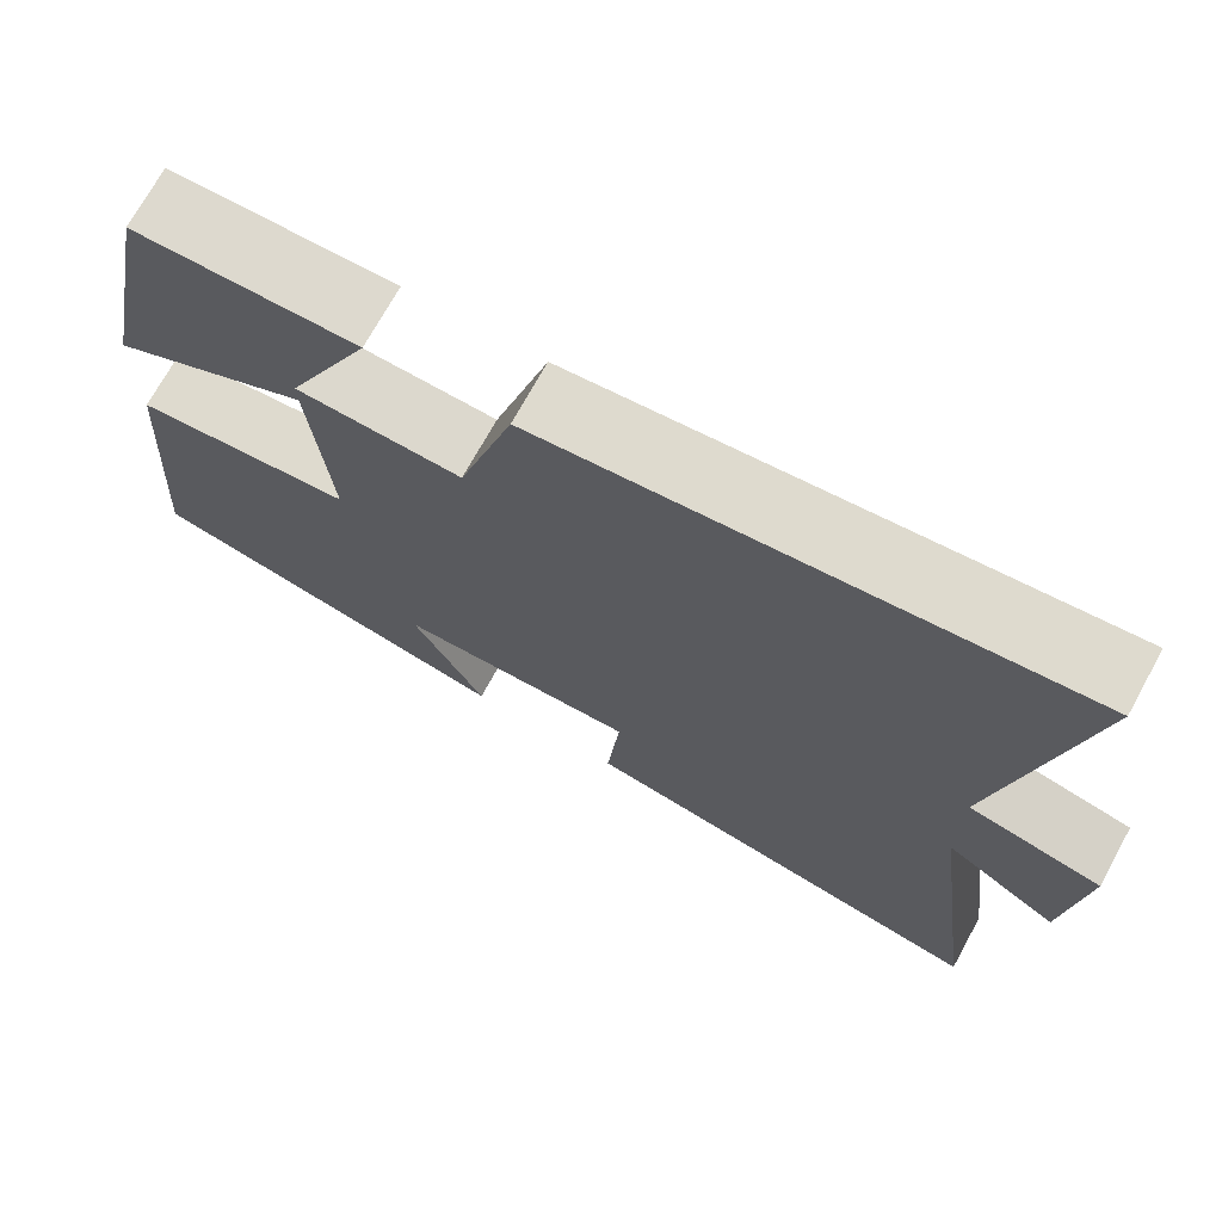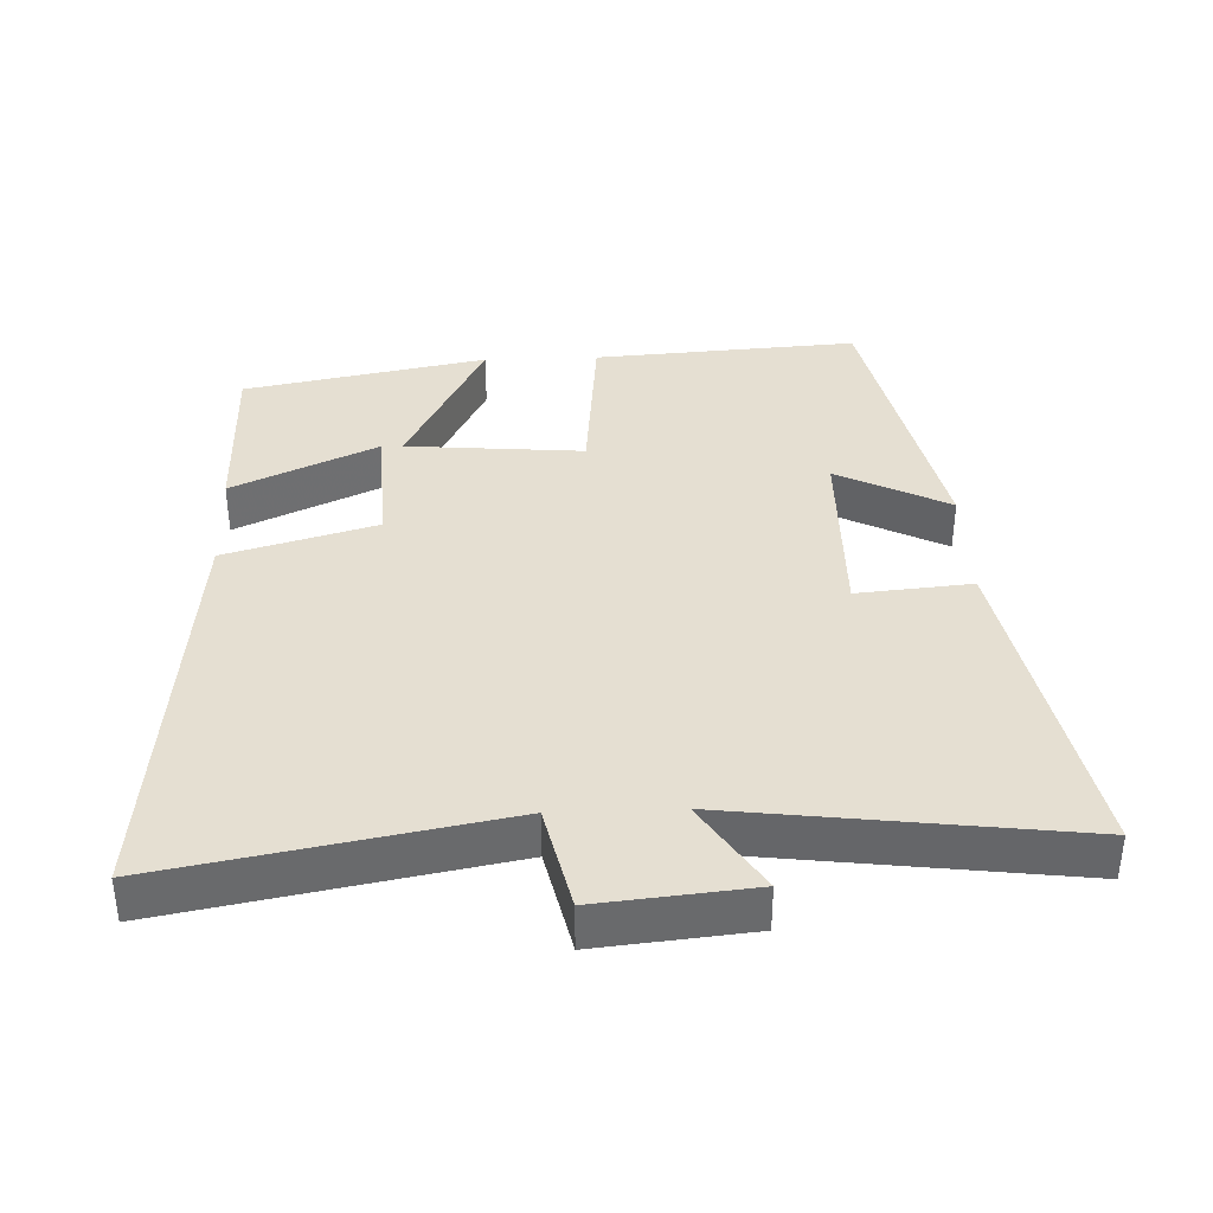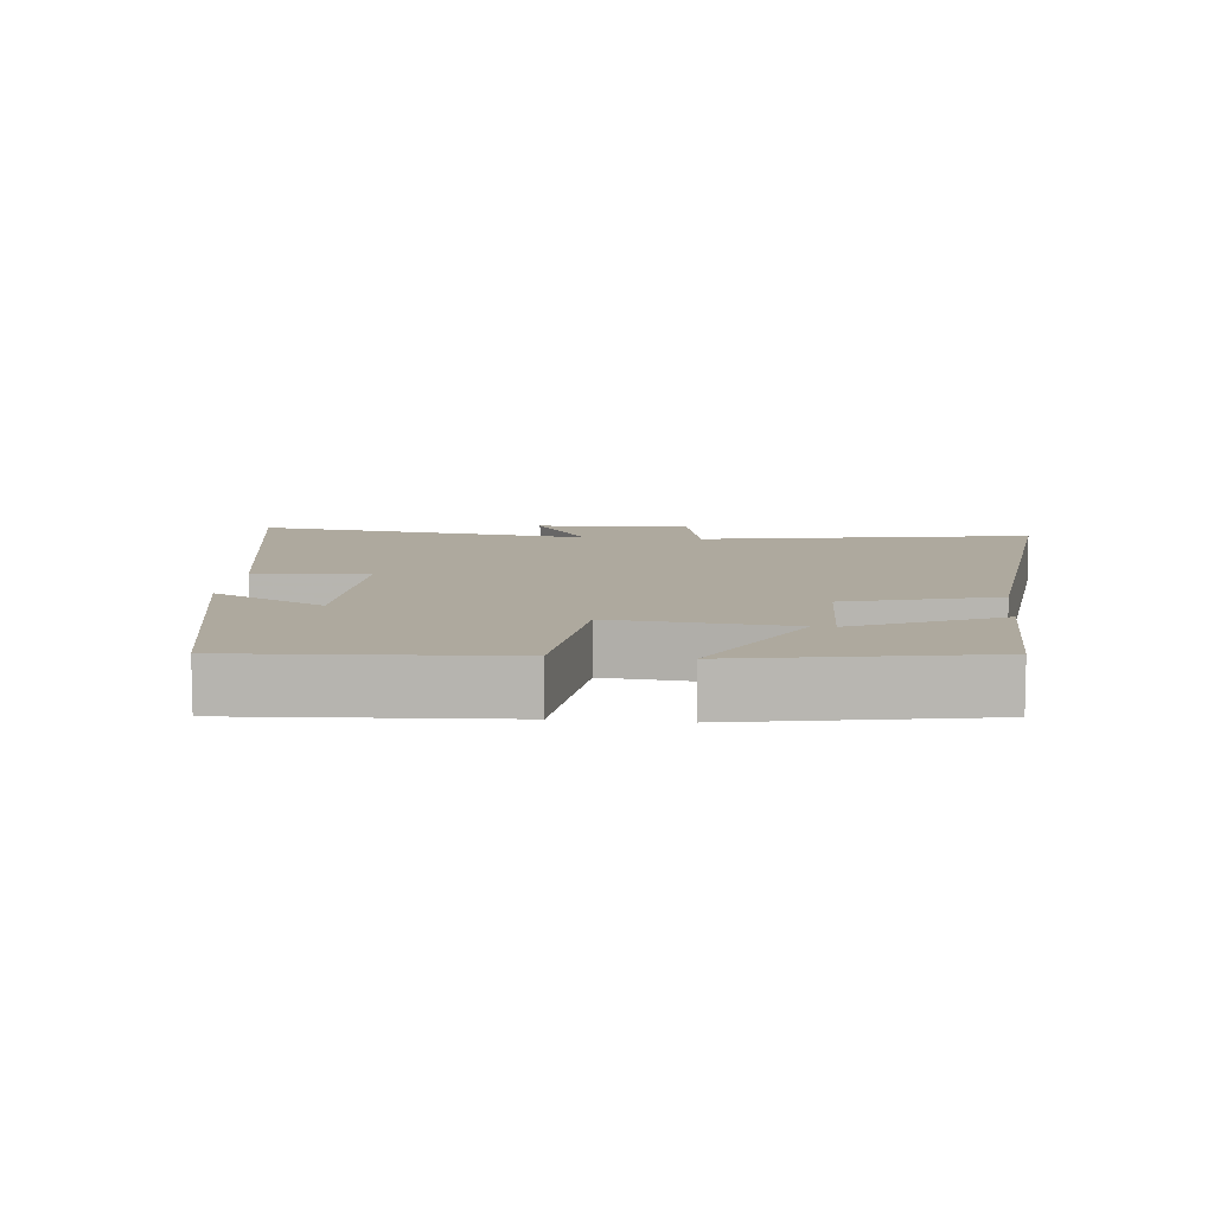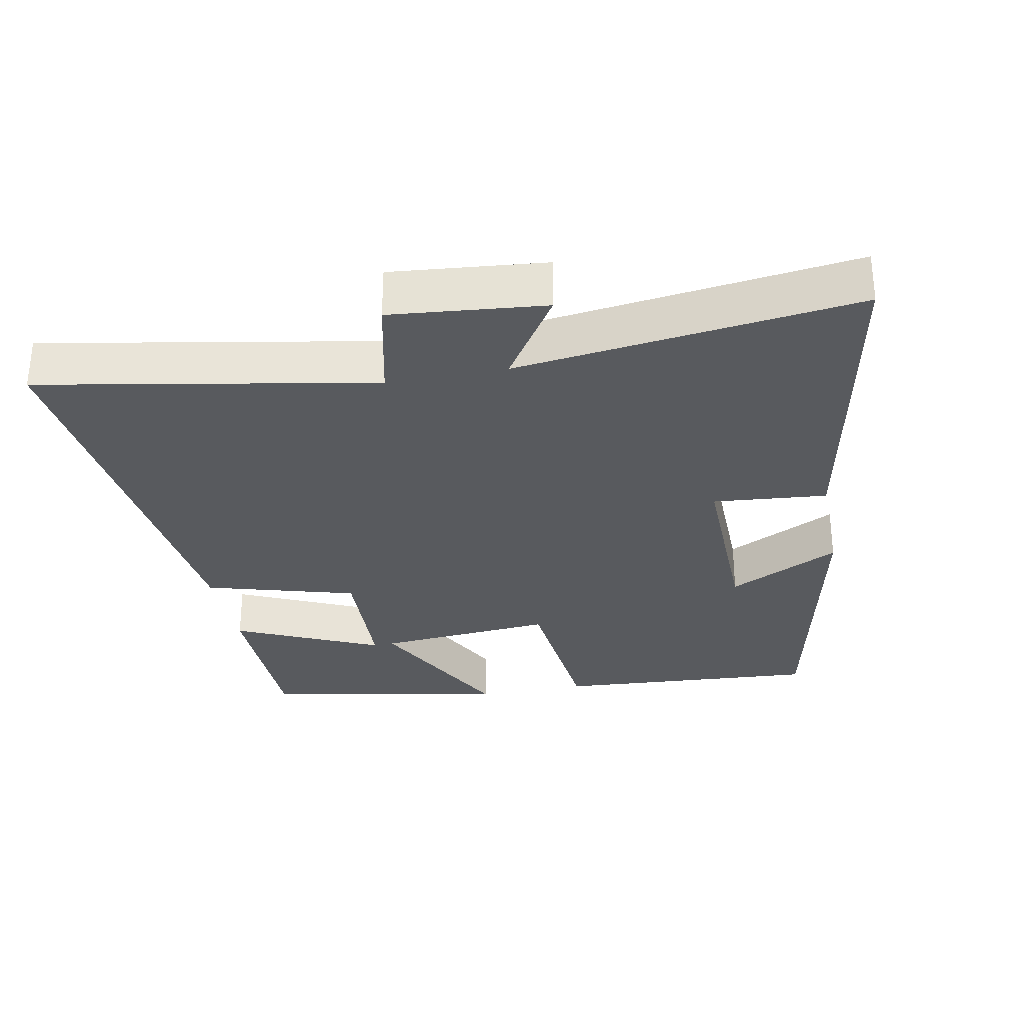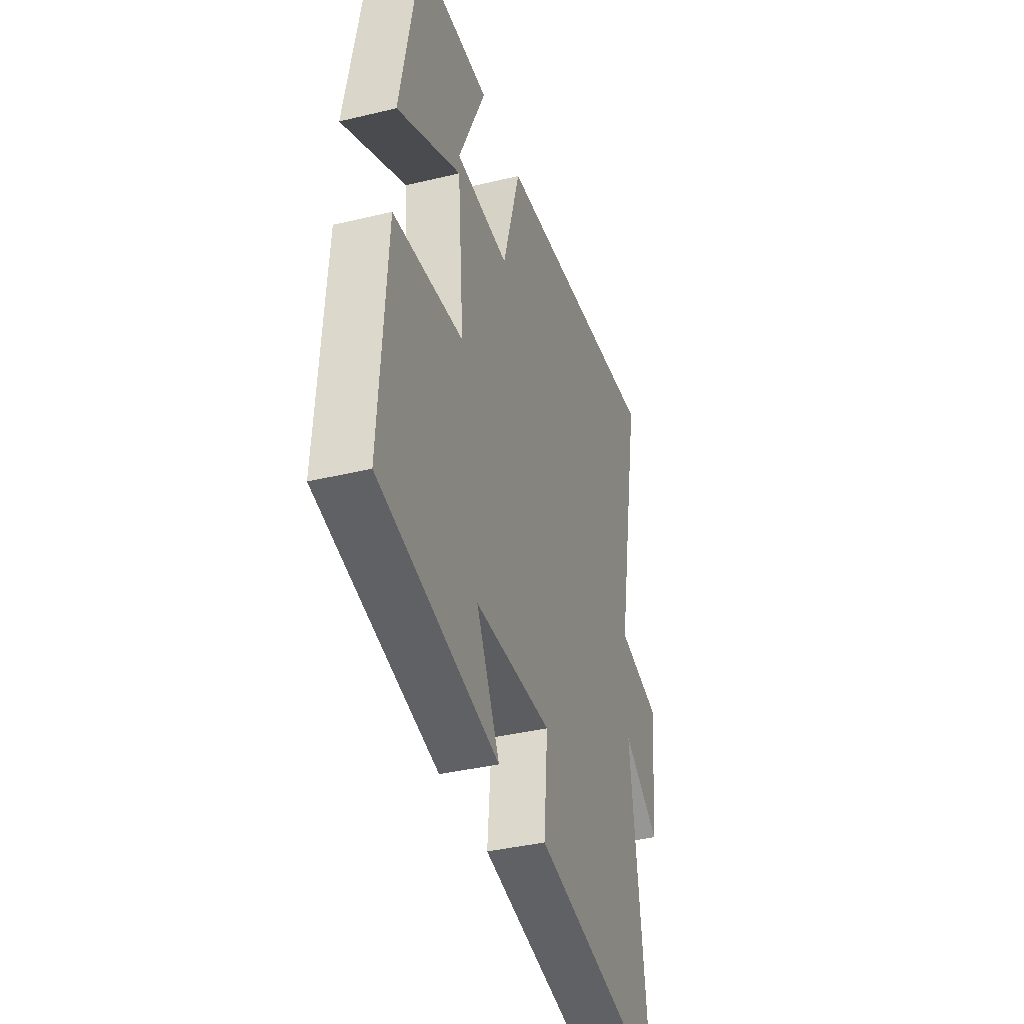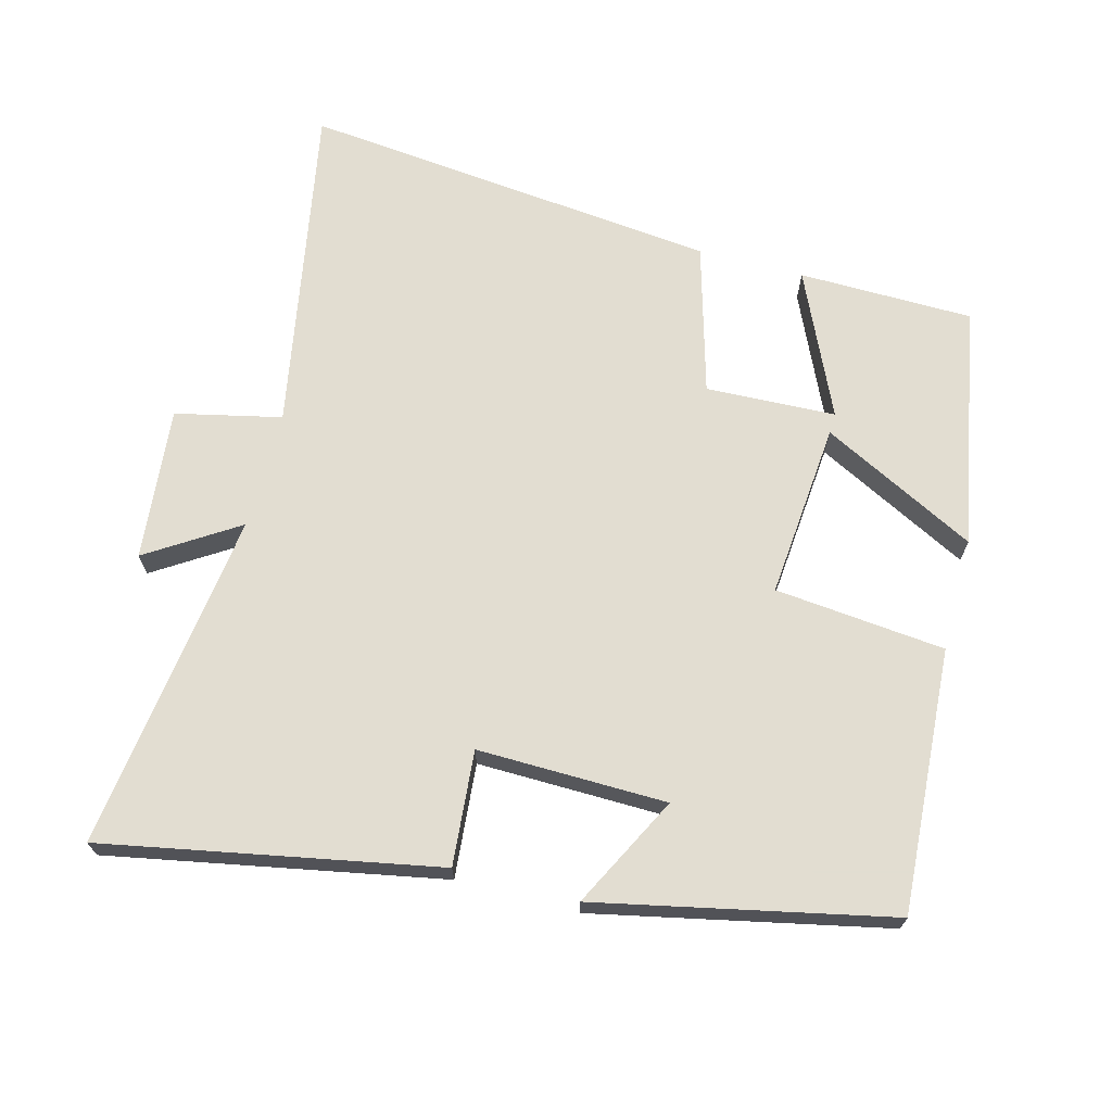
<metadata>
{"format":"obj","ext":"obj","renderer":"f3d","projection":"perspective","resolution":1024,"background":"white","views":[{"elev":71.9,"azim":28.8,"up":"+Z"},{"elev":37.5,"azim":87.8,"up":"+Y"},{"elev":9.0,"azim":-83.8,"up":"+Y"},{"elev":-30.5,"azim":101.1,"up":"+Y"},{"elev":-37.9,"azim":-72.9,"up":"+Z"},{"elev":68.6,"azim":-165.0,"up":"+Y"}]}
</metadata>
<code>
v 0.564 0.07 -0.594
v 0.079 0.07 -0.5
v 0.094 0.07 -0.333
v -0.182 0.07 -0.337
v -0.099 0.07 -0.5
v -0.526 0.07 -0.408
v -0.5 0.07 -0.023
v -0.251 0.07 0.001
v -0.273 0.07 0.259
v -0.5 0.07 0.143
v -0.432 0.07 0.497
v -0.177 0.07 0.5
v -0.274 0.07 0.289
v -0.084 0.07 0.281
v -0.021 0.07 0.5
v 0.59 0.07 0.562
v 0.5 0.07 0.077
v 0.654 0.07 0.042
v 0.632 0.07 -0.182
v 0.5 0.07 -0.097
v 0.564 0 -0.594
v 0.079 0 -0.5
v 0.094 0 -0.333
v -0.182 0 -0.337
v -0.099 0 -0.5
v -0.526 0 -0.408
v -0.5 0 -0.023
v -0.251 0 0.001
v -0.273 0 0.259
v -0.5 0 0.143
v -0.432 0 0.497
v -0.177 0 0.5
v -0.274 0 0.289
v -0.084 0 0.281
v -0.021 0 0.5
v 0.59 0 0.562
v 0.5 0 0.077
v 0.654 0 0.042
v 0.632 0 -0.182
v 0.5 0 -0.097
f 17 18 19 20
f 14 15 16 17
f 13 14 17 20
f 10 11 12 13
f 9 10 13
f 13 20 1
f 9 13 1
f 8 9 1
f 4 5 6 7
f 3 4 7 8
f 1 2 3
f 1 3 8
f 40 39 38 37
f 37 36 35 34
f 40 37 34 33
f 33 32 31 30
f 33 30 29
f 21 40 33
f 21 33 29
f 21 29 28
f 27 26 25 24
f 28 27 24 23
f 23 22 21
f 28 23 21
f 1 21 22 2
f 2 22 23 3
f 3 23 24 4
f 4 24 25 5
f 5 25 26 6
f 6 26 27 7
f 7 27 28 8
f 8 28 29 9
f 9 29 30 10
f 10 30 31 11
f 11 31 32 12
f 12 32 33 13
f 13 33 34 14
f 14 34 35 15
f 15 35 36 16
f 16 36 37 17
f 17 37 38 18
f 18 38 39 19
f 19 39 40 20
f 20 40 21 1

</code>
